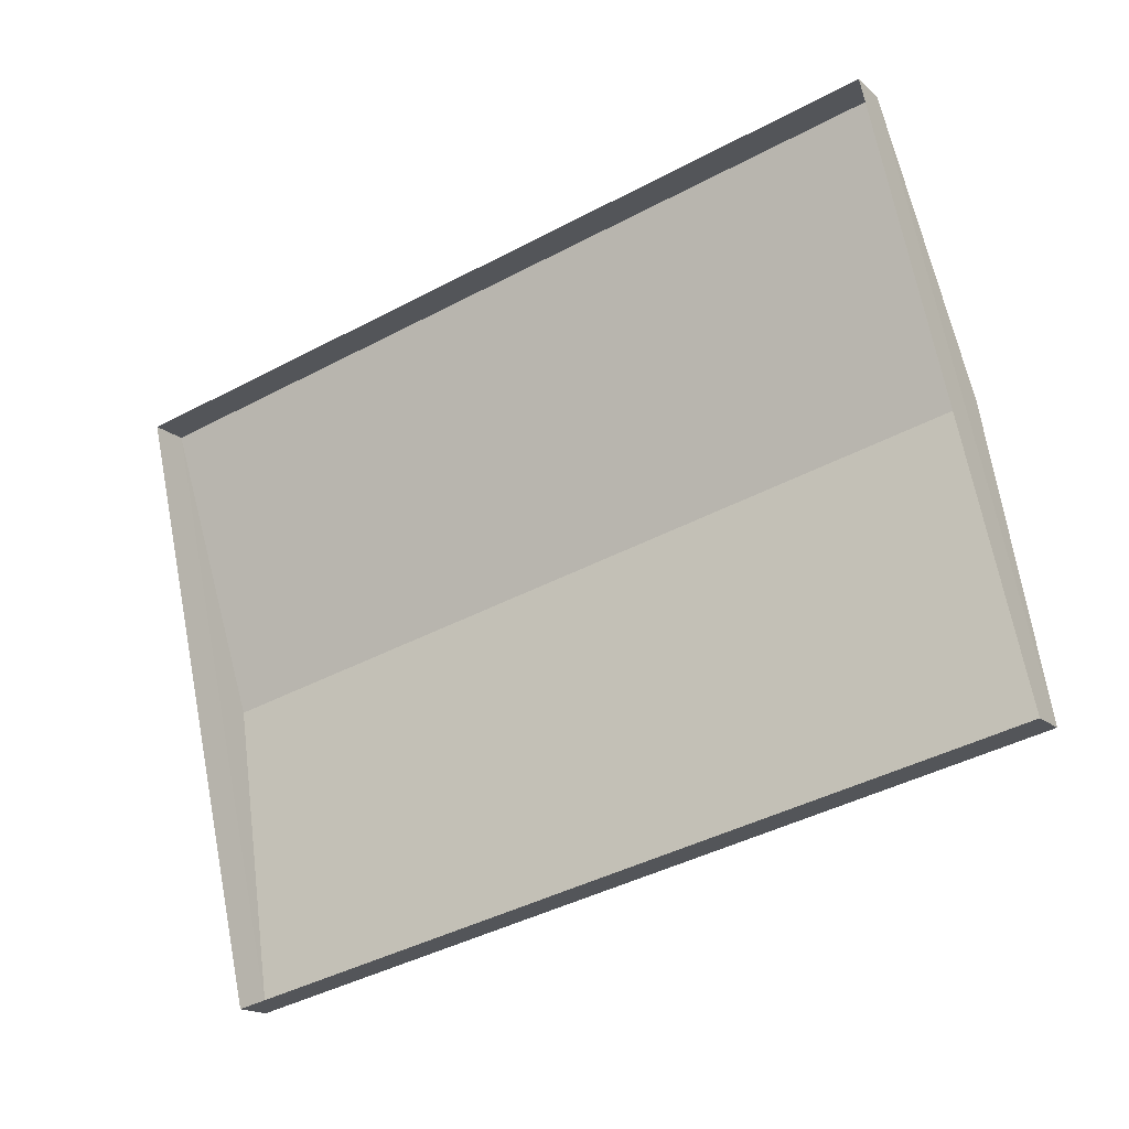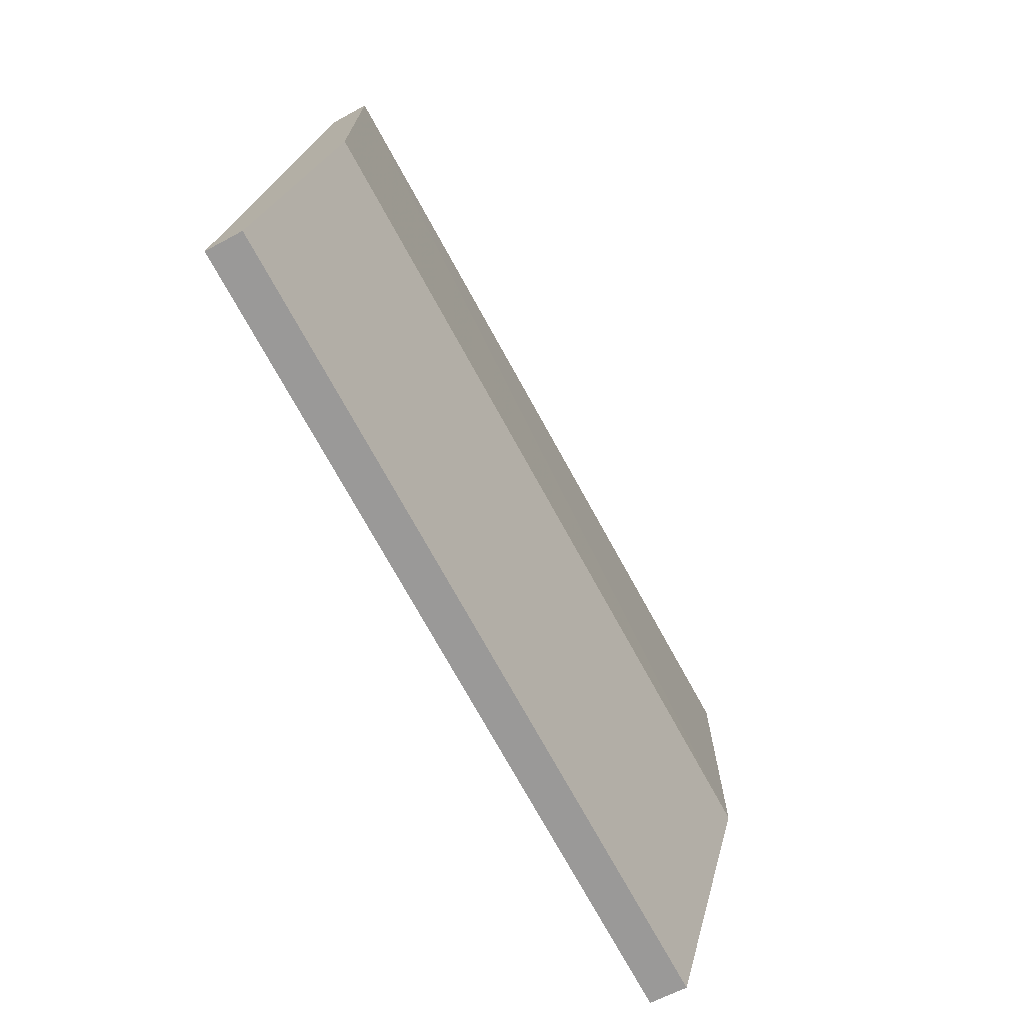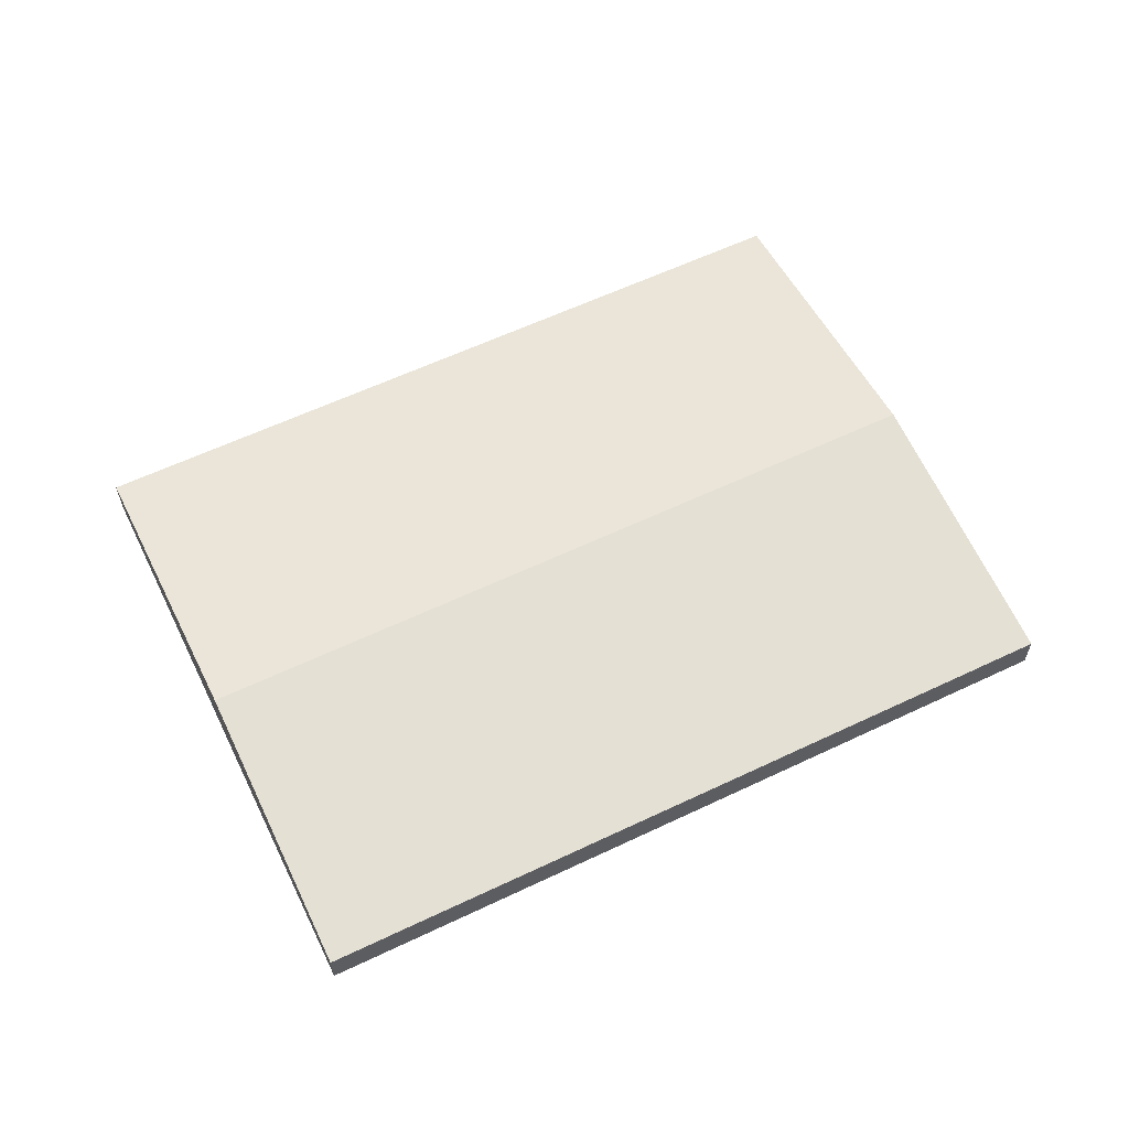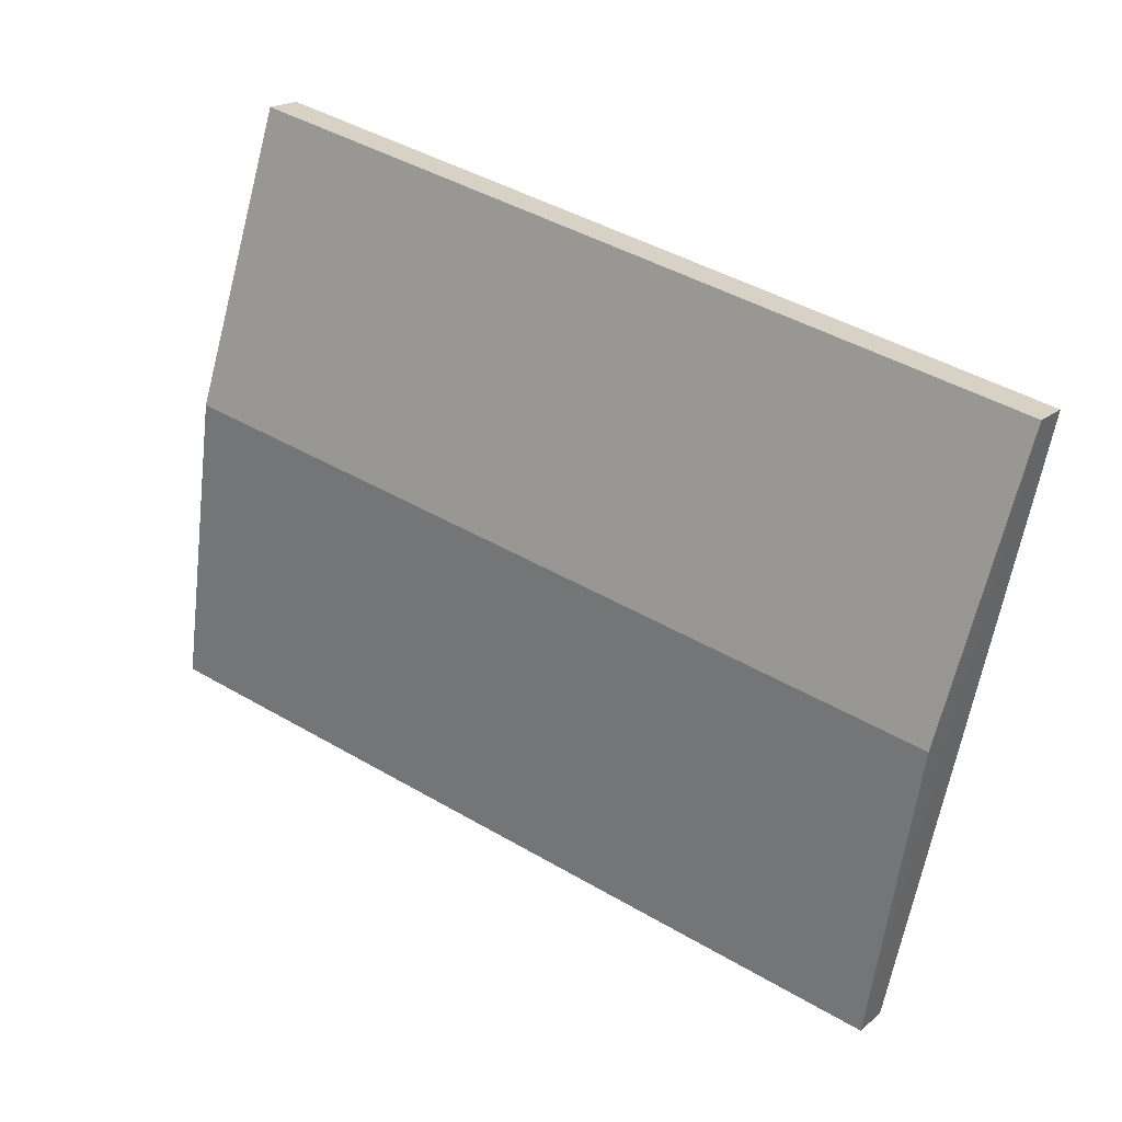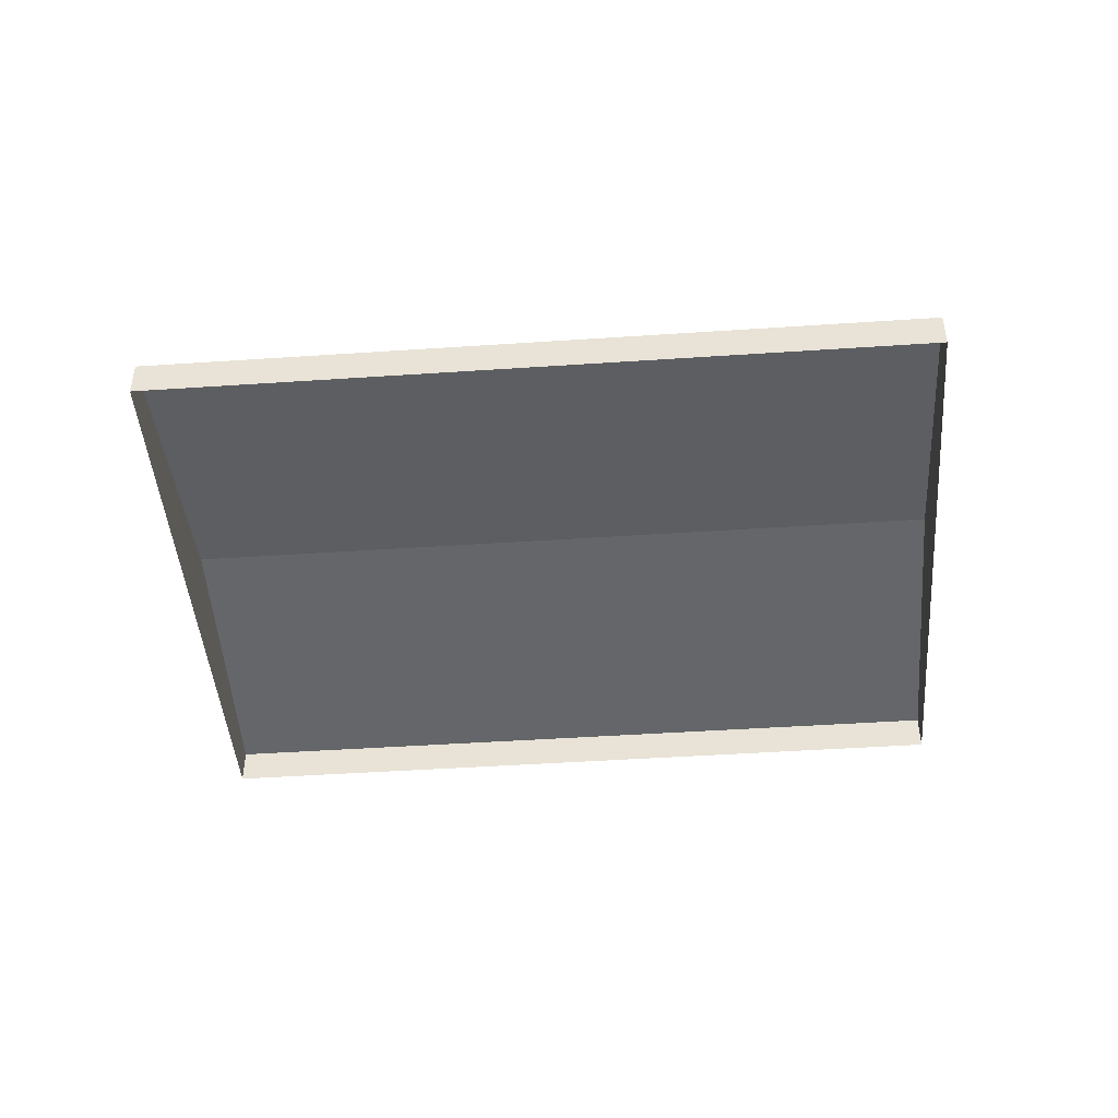
<metadata>
{"format":"obj","ext":"obj","renderer":"f3d","projection":"perspective","resolution":1024,"background":"white","views":[{"elev":-17.0,"azim":-148.9,"up":"+Y"},{"elev":-59.1,"azim":-60.4,"up":"+Y"},{"elev":60.0,"azim":141.3,"up":"+Z"},{"elev":19.5,"azim":33.6,"up":"+Y"},{"elev":-44.8,"azim":-8.2,"up":"+Z"}]}
</metadata>
<code>
v -8.906e+04 -9.999e+04 6.176
v -8.905e+04 -9.999e+04 6.174
v -8.905e+04 -1e+05 6.175
v -8.906e+04 -9.999e+04 6.175
v -8.905e+04 -1e+05 6.764
v -8.906e+04 -9.999e+04 7.324
v -8.906e+04 -9.999e+04 6.765
v -8.906e+04 -9.999e+04 6.764
v -8.905e+04 -9.999e+04 7.324
v -8.905e+04 -9.999e+04 6.763
f 1 2 3
f 1 4 2
f 5 6 7
f 8 9 10
f 9 6 5
f 6 9 8
f 10 3 2
f 10 5 3
f 9 5 10
f 8 4 1
f 7 8 1
f 8 2 4
f 8 10 2
f 6 8 7
f 7 1 3
f 5 7 3

</code>
